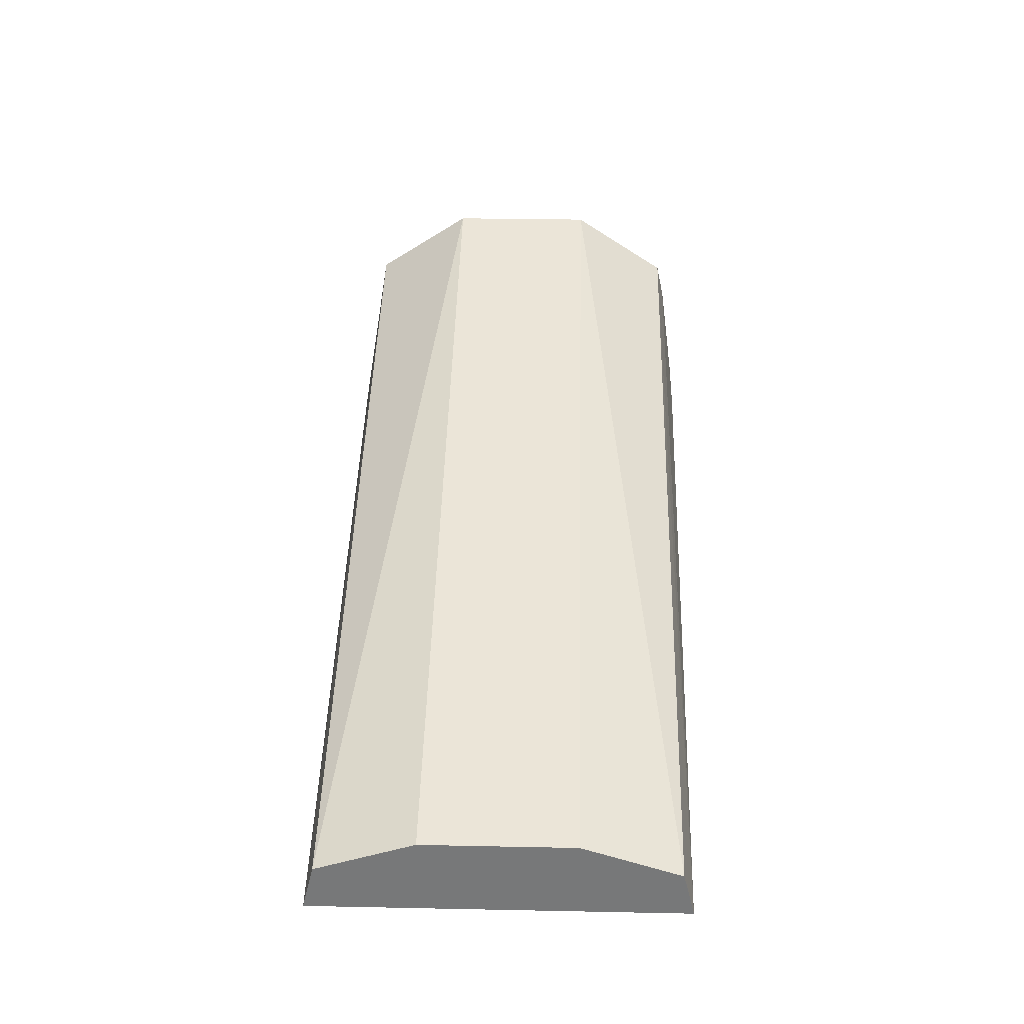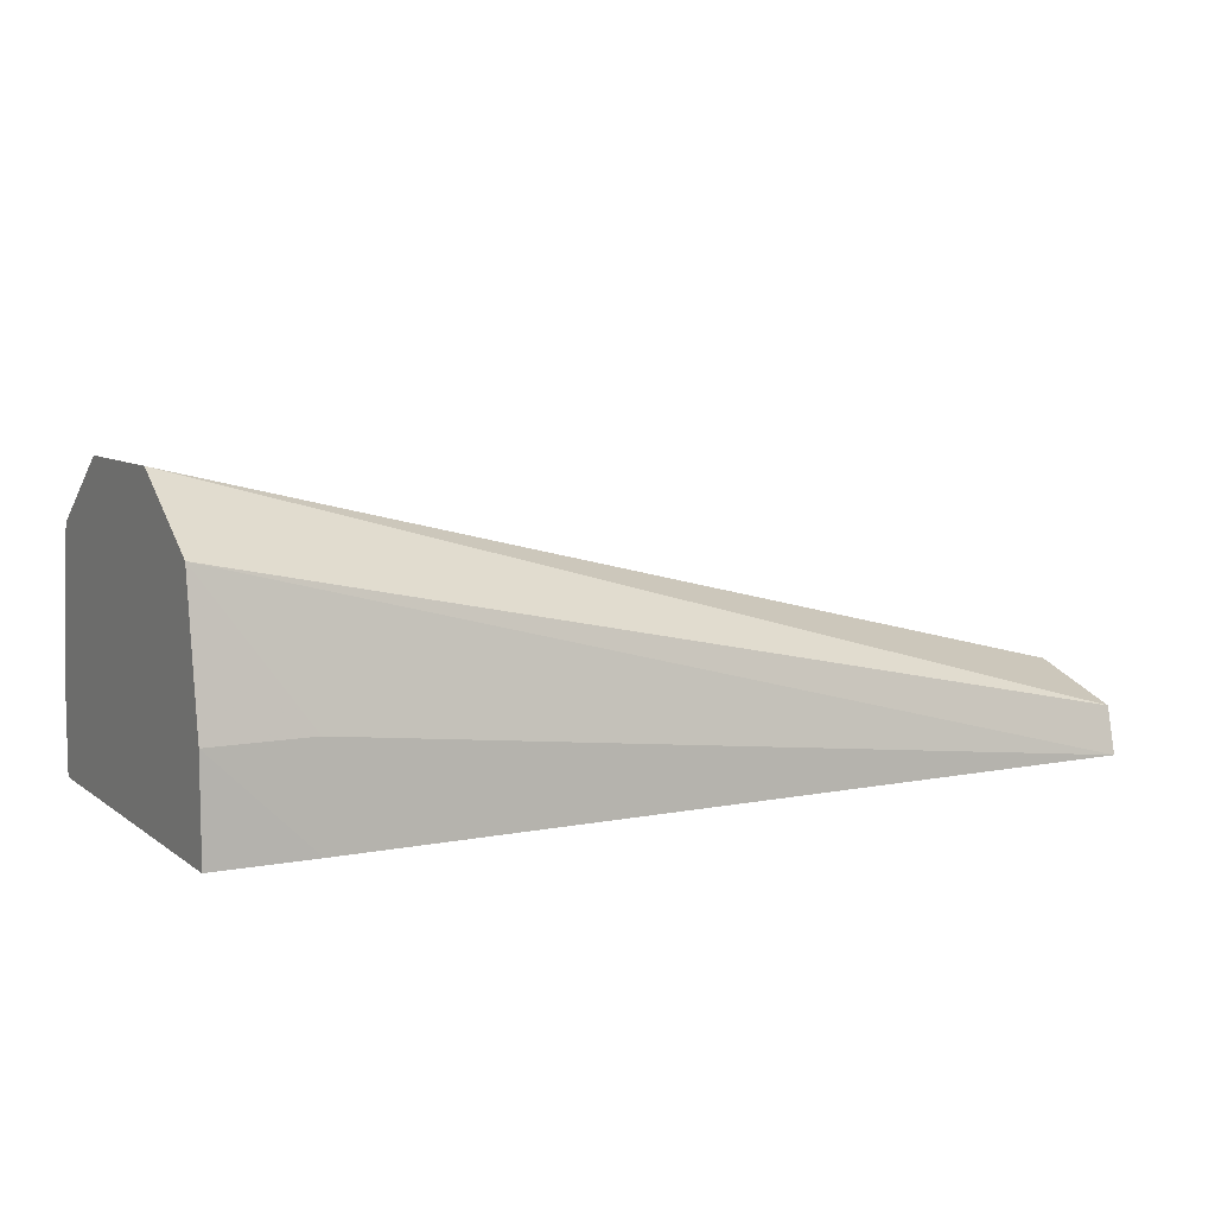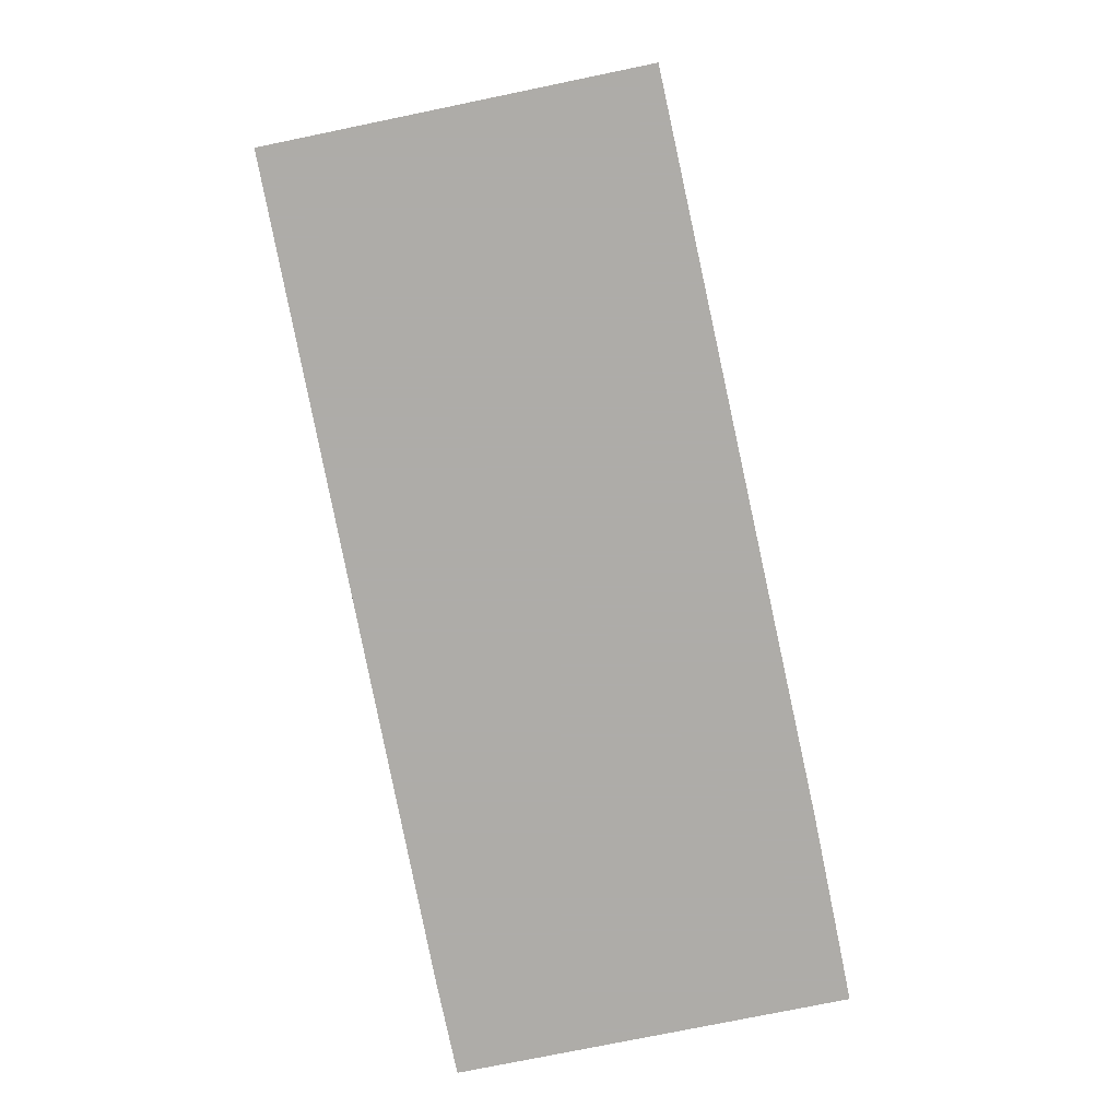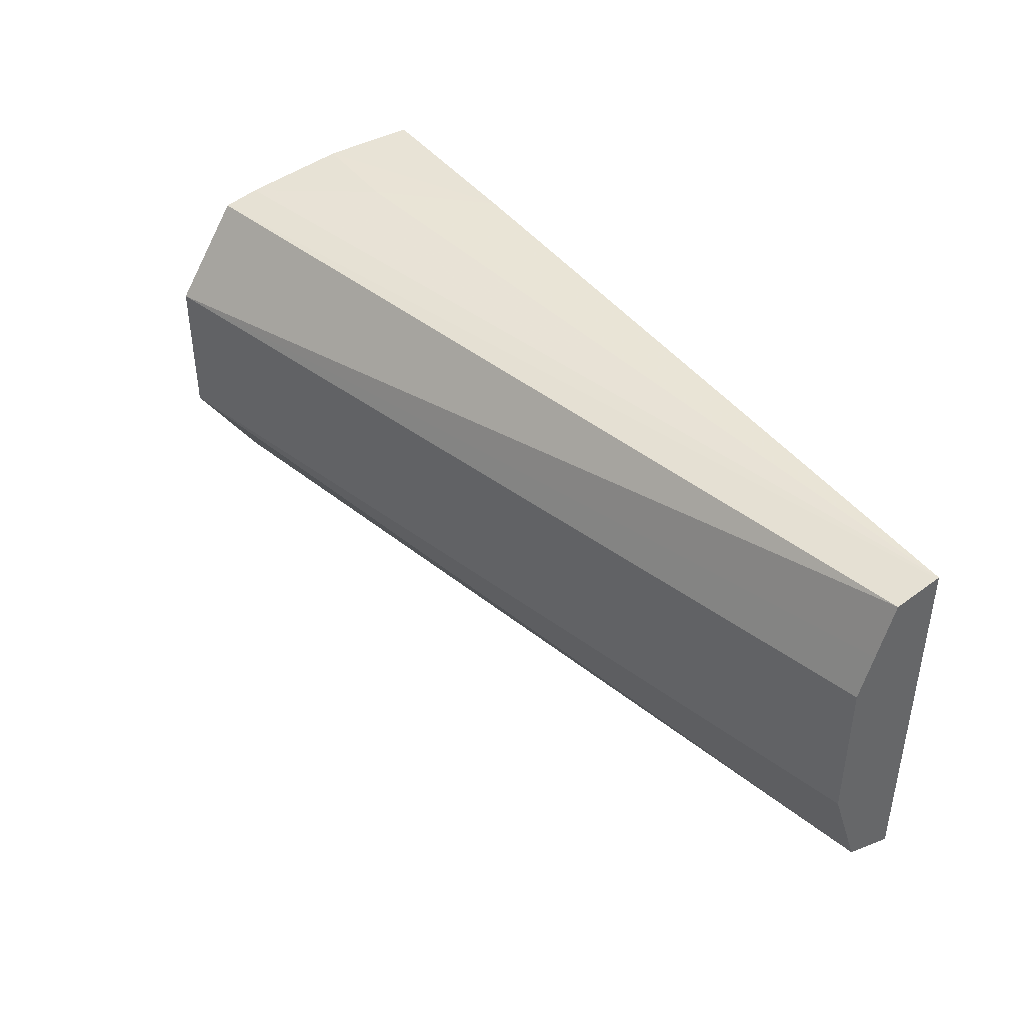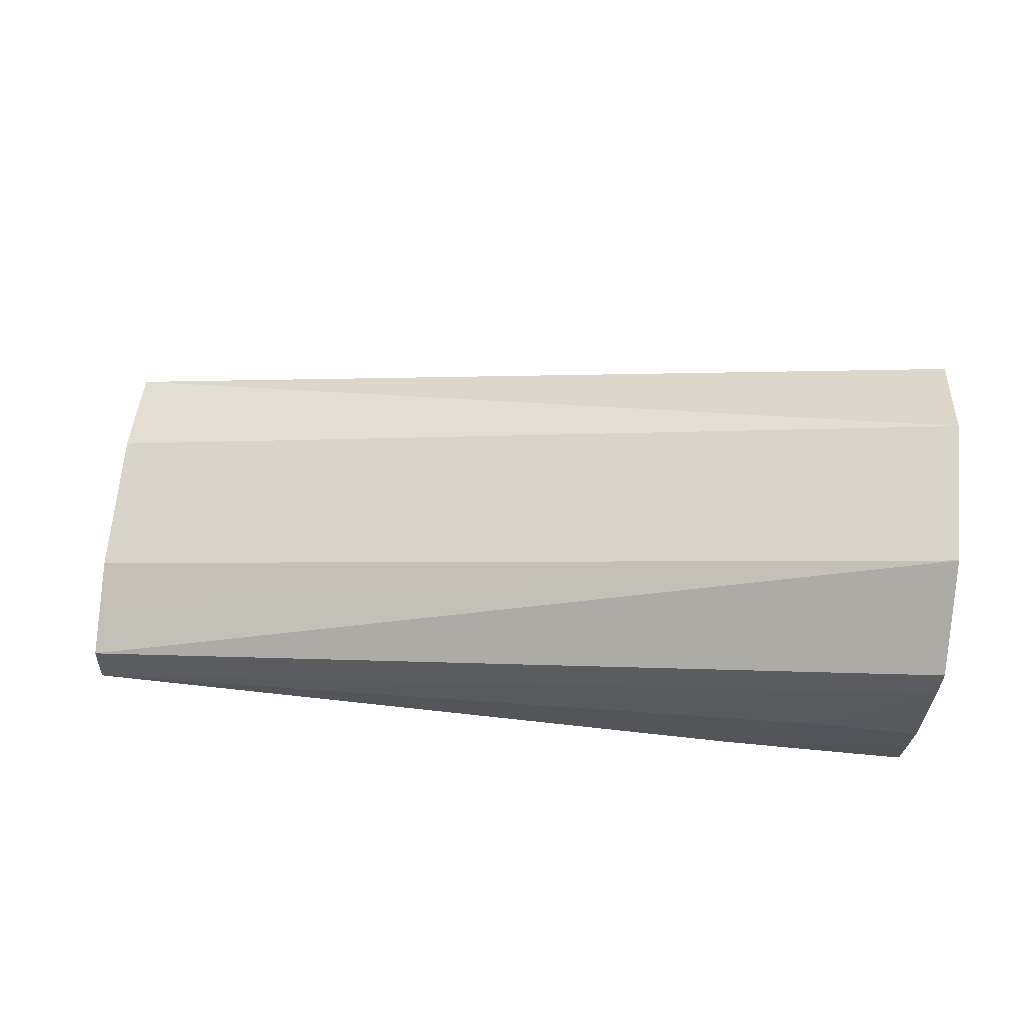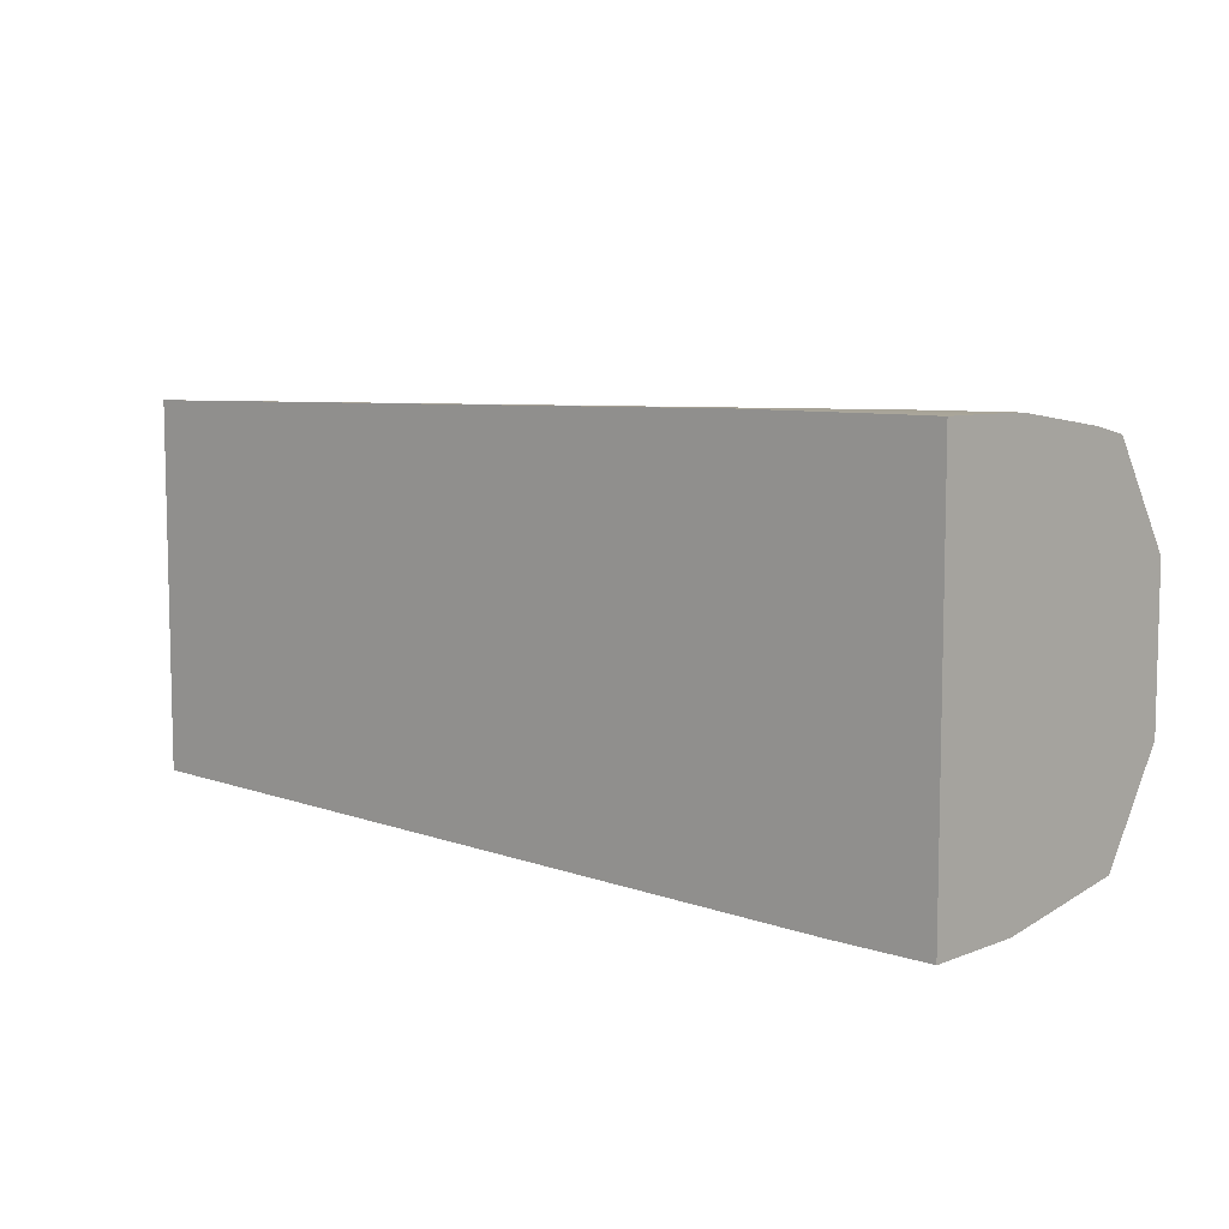
<metadata>
{"format":"obj","ext":"obj","renderer":"f3d","projection":"perspective","resolution":1024,"background":"white","views":[{"elev":32.4,"azim":91.6,"up":"+Z"},{"elev":7.7,"azim":-28.4,"up":"+Z"},{"elev":-77.0,"azim":101.6,"up":"+Z"},{"elev":41.4,"azim":56.2,"up":"+Y"},{"elev":67.4,"azim":-174.8,"up":"+Z"},{"elev":7.8,"azim":-137.1,"up":"+Y"}]}
</metadata>
<code>
v -0.1936 0.005363 0.1058
v -0.1966 0.005363 0.1058
v -0.1966 0.005363 0.1088
v -0.1838 0.005322 0.1058
v -0.1966 -0.02032 0.1058
v -0.1966 0.005322 0.1121
v -0.1901 0.005249 0.1121
v -0.137 0.004435 0.1058
v -0.1966 -0.02032 0.1121
v -0.1901 -0.02032 0.1058
v -0.1966 0.00441 0.1189
v -0.137 0.004405 0.106
v -0.137 -0.01943 0.1058
v -0.1966 0.003902 0.1213
v -0.1901 -0.02025 0.1121
v -0.1966 -0.0189 0.1213
v -0.137 0.004032 0.1075
v -0.137 -0.01911 0.1072
v -0.1966 -0.002626 0.1255
v -0.137 0.003703 0.1089
v -0.1966 -0.01237 0.1255
v -0.137 -0.0187 0.1089
v -0.137 -0.002626 0.111
v -0.137 0.0002155 0.1101
v -0.137 -0.01237 0.111
f 1 2 3
f 1 3 4
f 1 4 8
f 1 8 13
f 1 13 10
f 1 10 5
f 1 5 2
f 2 5 9
f 2 9 16
f 2 16 21
f 2 21 19
f 2 19 14
f 2 14 11
f 2 11 6
f 2 6 3
f 3 6 4
f 4 6 7
f 4 7 8
f 5 10 9
f 6 11 7
f 7 11 8
f 8 12 17
f 8 17 20
f 8 20 24
f 8 24 23
f 8 23 25
f 8 25 22
f 8 22 18
f 8 18 13
f 8 11 14
f 8 14 12
f 9 10 15
f 9 15 16
f 10 13 15
f 12 14 17
f 13 18 16
f 13 16 15
f 14 19 20
f 14 20 17
f 16 18 22
f 16 22 21
f 19 21 25
f 19 25 23
f 19 23 24
f 19 24 20
f 21 22 25

</code>
